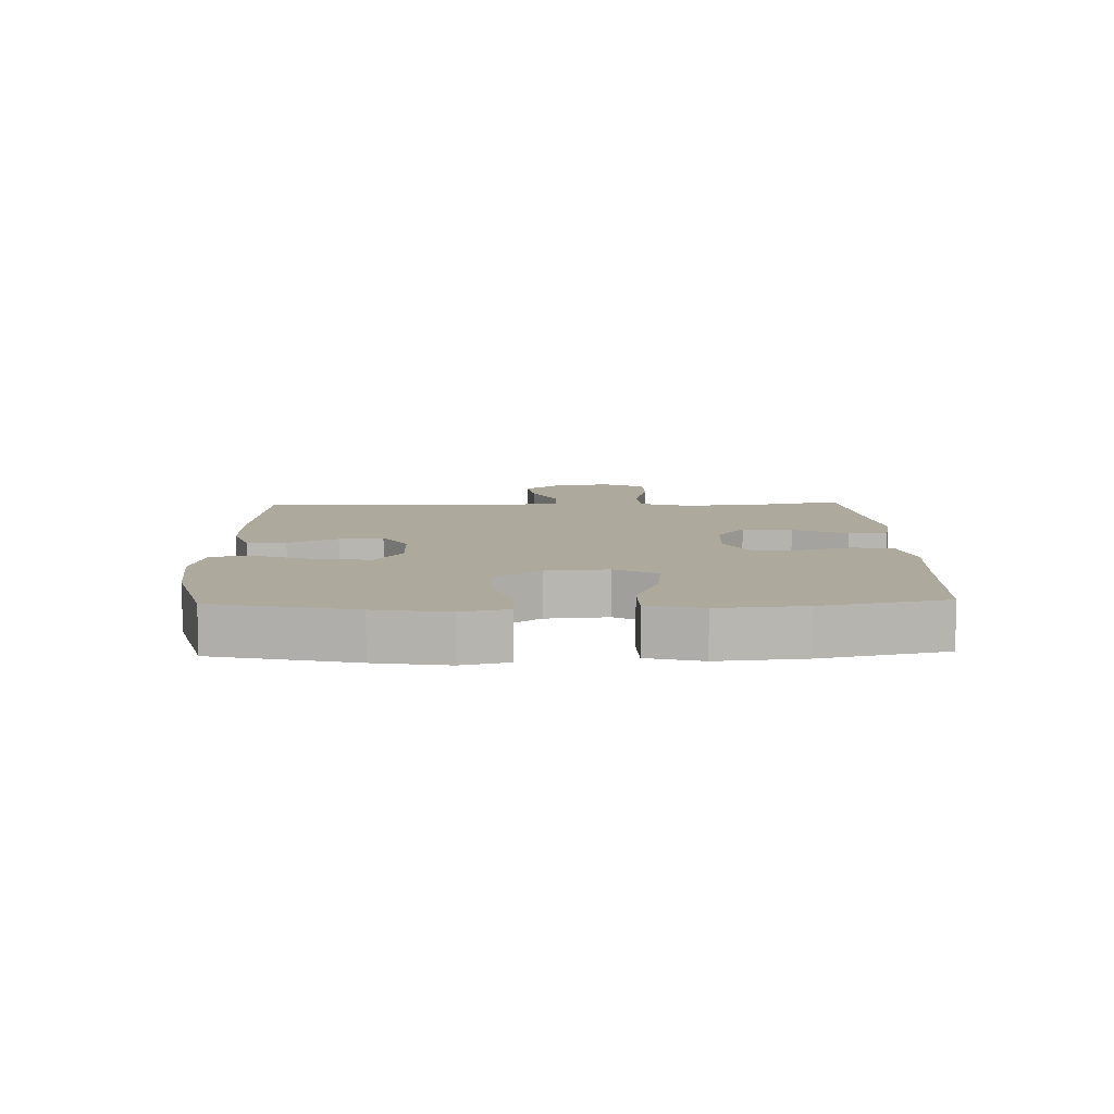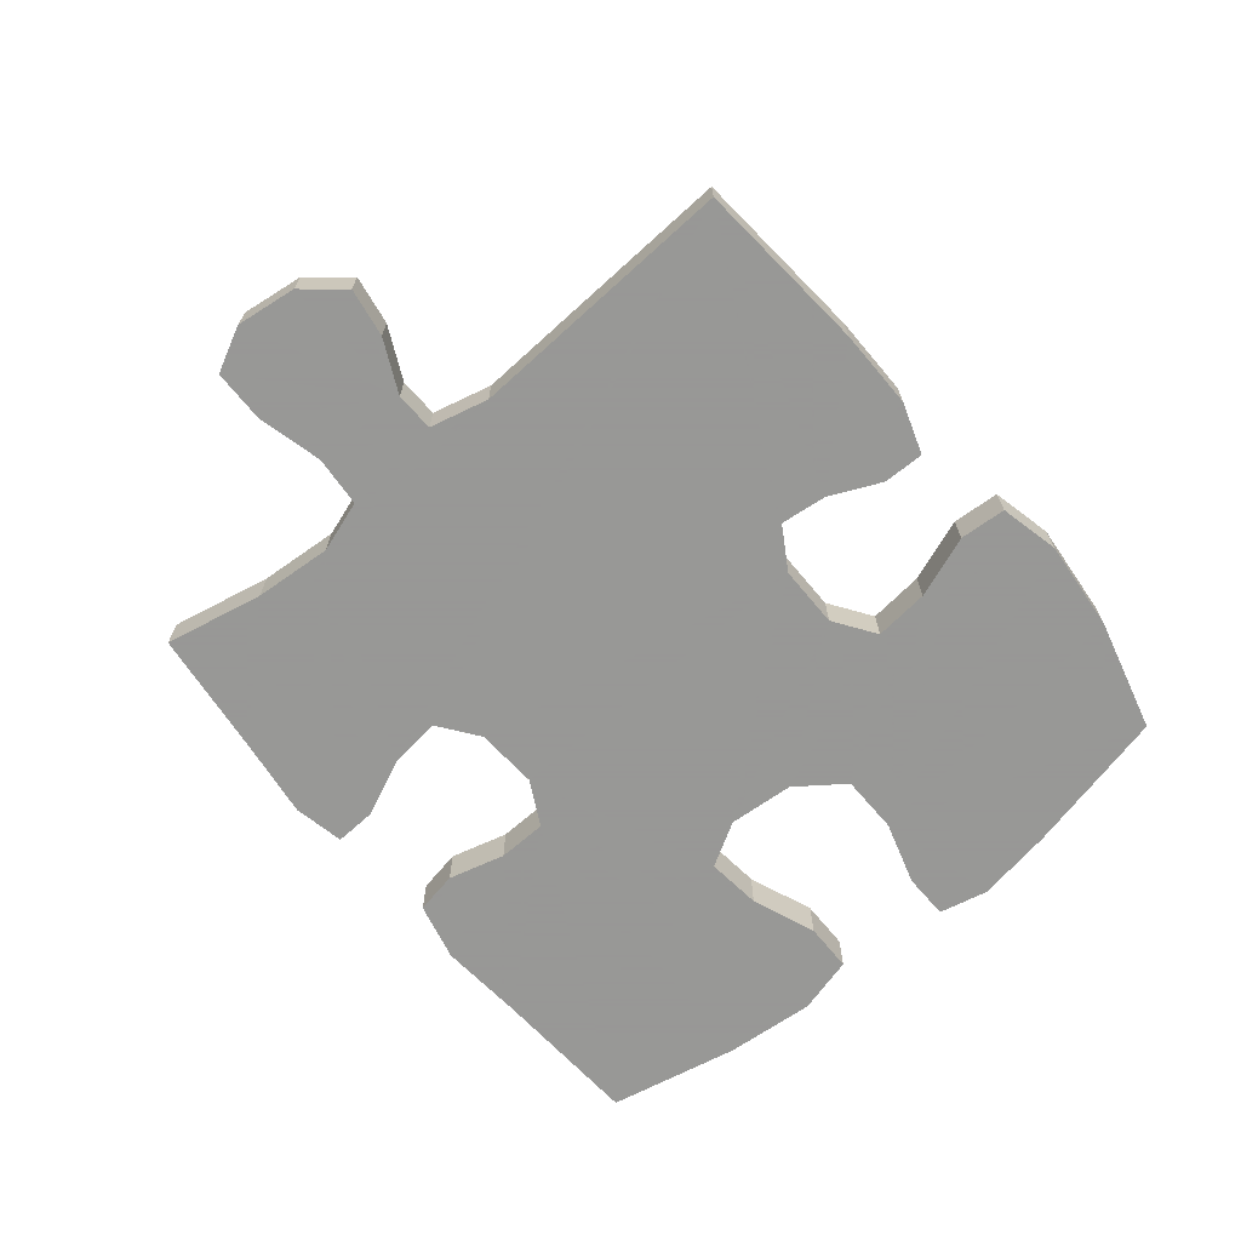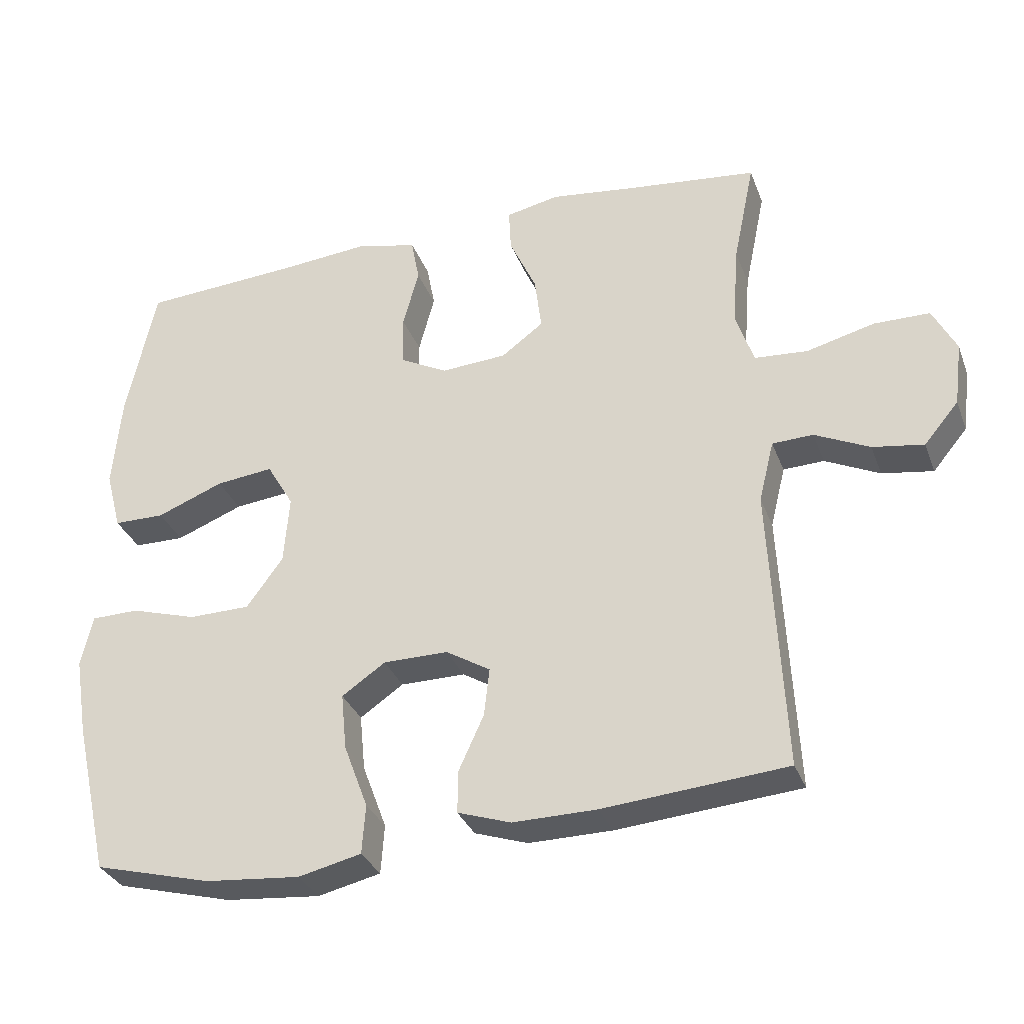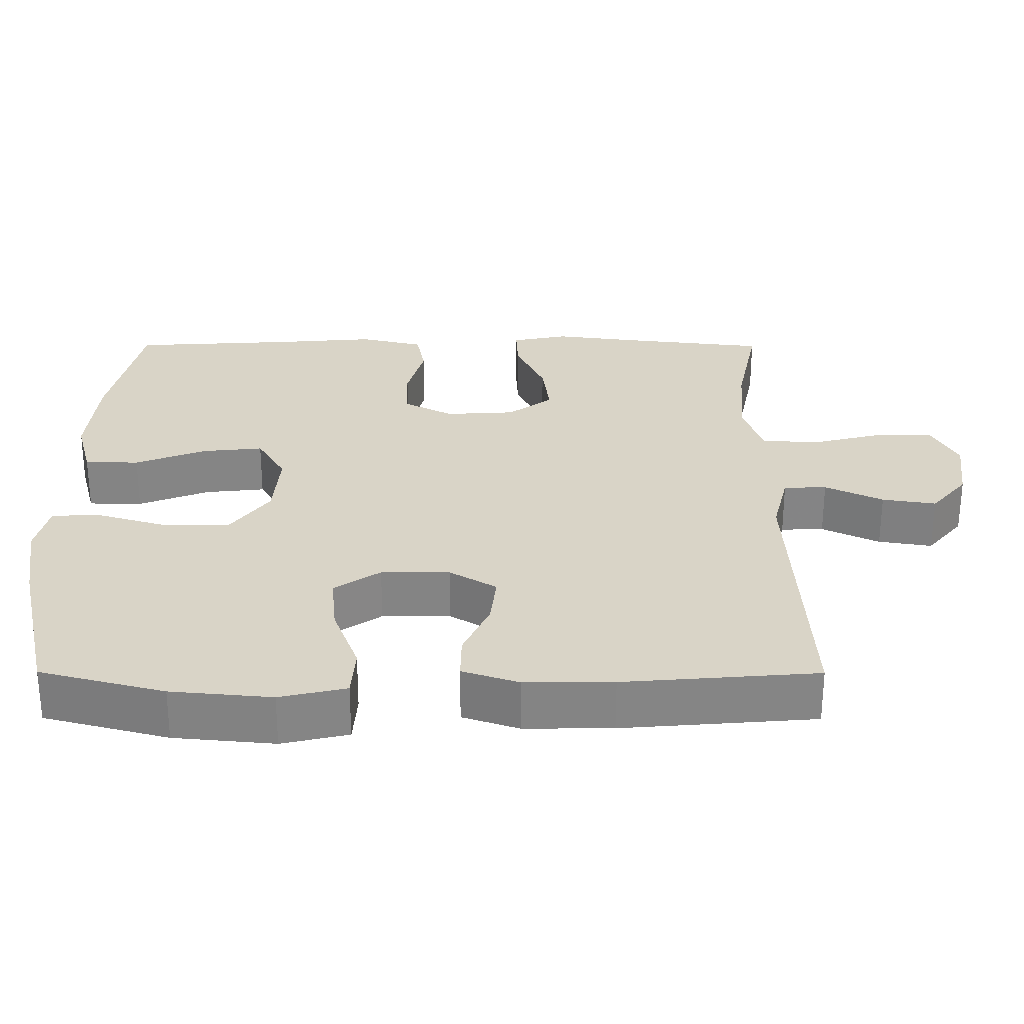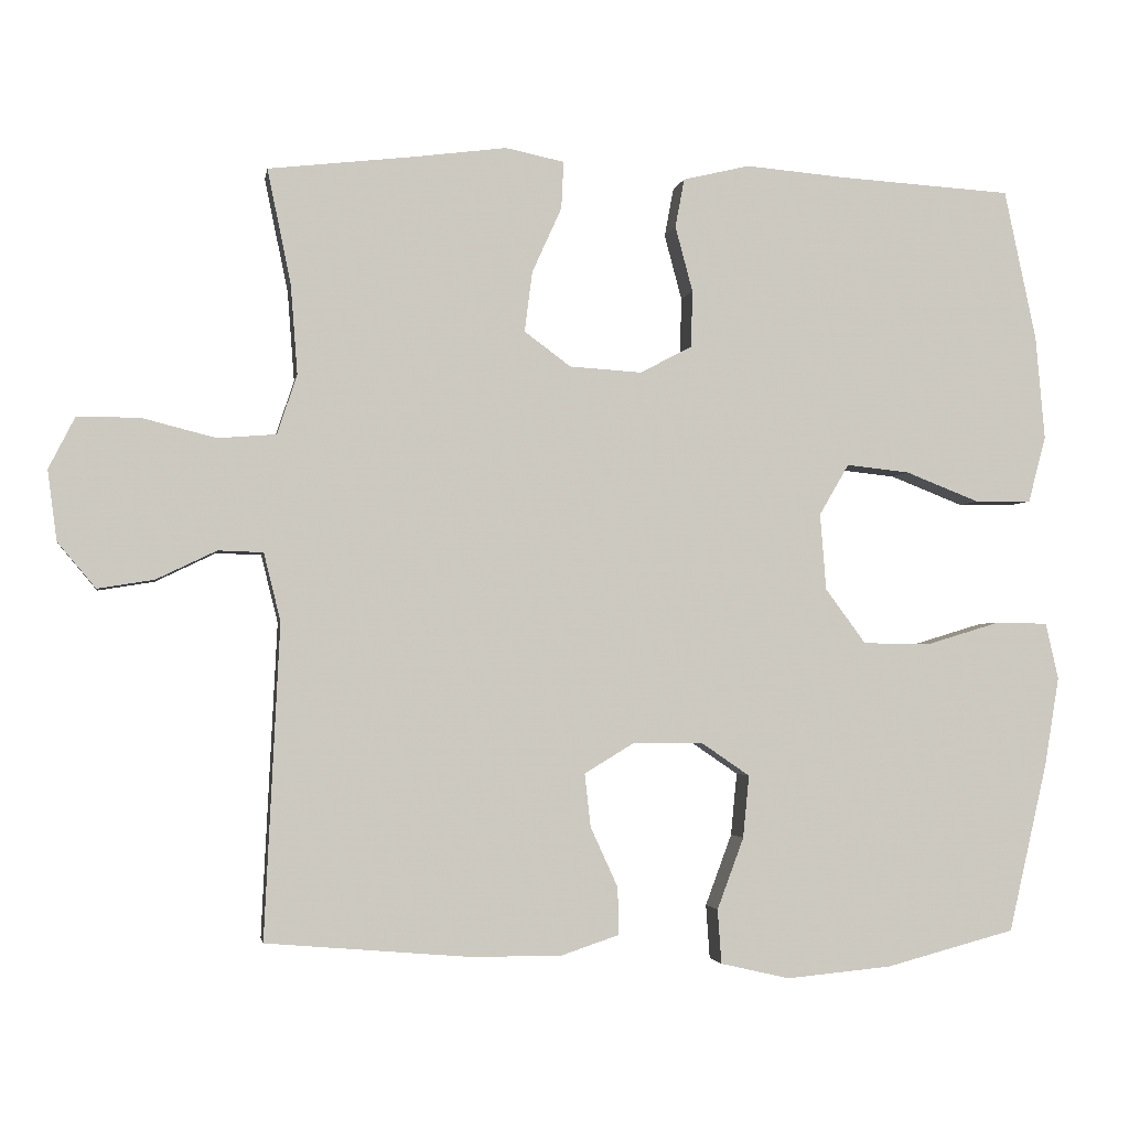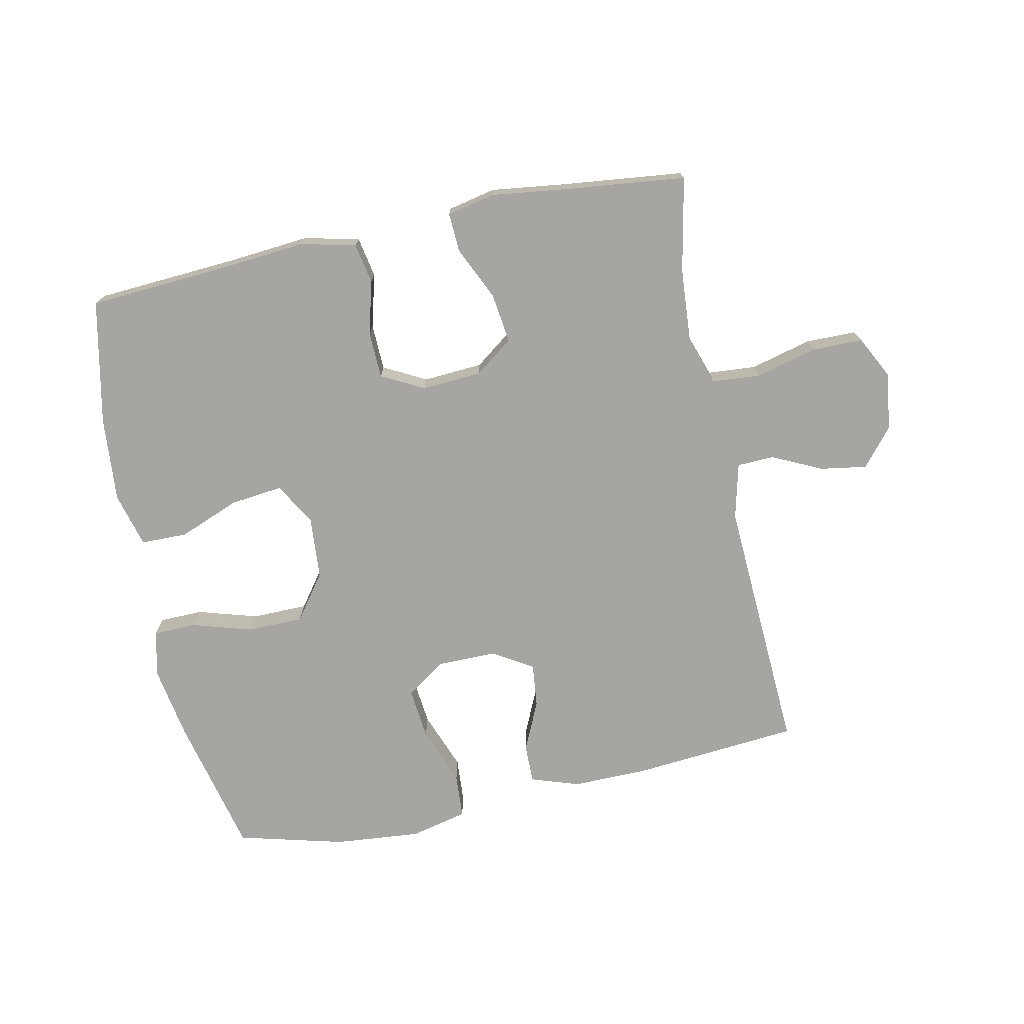
<metadata>
{"format":"obj","ext":"obj","renderer":"f3d","projection":"perspective","resolution":1024,"background":"white","views":[{"elev":8.9,"azim":-91.8,"up":"+Y"},{"elev":-68.4,"azim":129.7,"up":"+Y"},{"elev":-32.4,"azim":18.9,"up":"+Z"},{"elev":-61.4,"azim":-0.1,"up":"+Z"},{"elev":-2.6,"azim":170.5,"up":"+Z"},{"elev":-73.8,"azim":12.0,"up":"+Y"}]}
</metadata>
<code>
v 0.5 0.07 -0.5
v 0.235 0.07 -0.522
v 0.114 0.07 -0.523
v 0.037 0.07 -0.497
v 0.038 0.07 -0.435
v 0.074 0.07 -0.356
v 0.082 0.07 -0.286
v 0.018 0.07 -0.247
v -0.076 0.07 -0.247
v -0.139 0.07 -0.29
v -0.131 0.07 -0.372
v -0.096 0.07 -0.466
v -0.101 0.07 -0.537
v -0.192 0.07 -0.558
v -0.33 0.07 -0.545
v -0.5 0.07 -0.5
v -0.551 0.07 -0.277
v -0.57 0.07 -0.161
v -0.553 0.07 -0.087
v -0.484 0.07 -0.086
v -0.388 0.07 -0.115
v -0.299 0.07 -0.114
v -0.246 0.07 -0.042
v -0.238 0.07 0.058
v -0.277 0.07 0.125
v -0.36 0.07 0.116
v -0.457 0.07 0.078
v -0.531 0.07 0.079
v -0.554 0.07 0.166
v -0.542 0.07 0.302
v -0.5 0.07 0.5
v -0.271 0.07 0.514
v -0.141 0.07 0.525
v -0.053 0.07 0.504
v -0.041 0.07 0.44
v -0.064 0.07 0.354
v -0.062 0.07 0.28
v 0.006 0.07 0.244
v 0.101 0.07 0.25
v 0.162 0.07 0.295
v 0.152 0.07 0.374
v 0.113 0.07 0.46
v 0.11 0.07 0.522
v 0.187 0.07 0.538
v 0.309 0.07 0.522
v 0.5 0.07 0.5
v 0.469 0.07 0.35
v 0.46 0.07 0.232
v 0.486 0.07 0.154
v 0.563 0.07 0.148
v 0.661 0.07 0.173
v 0.742 0.07 0.172
v 0.776 0.07 0.105
v 0.764 0.07 0.013
v 0.714 0.07 -0.047
v 0.64 0.07 -0.035
v 0.561 0.07 0.003
v 0.502 0.07 0.001
v 0.48 0.07 -0.088
v 0.5 0 -0.5
v 0.235 0 -0.522
v 0.114 0 -0.523
v 0.037 0 -0.497
v 0.038 0 -0.435
v 0.074 0 -0.356
v 0.082 0 -0.286
v 0.018 0 -0.247
v -0.076 0 -0.247
v -0.139 0 -0.29
v -0.131 0 -0.372
v -0.096 0 -0.466
v -0.101 0 -0.537
v -0.192 0 -0.558
v -0.33 0 -0.545
v -0.5 0 -0.5
v -0.551 0 -0.277
v -0.57 0 -0.161
v -0.553 0 -0.087
v -0.484 0 -0.086
v -0.388 0 -0.115
v -0.299 0 -0.114
v -0.246 0 -0.042
v -0.238 0 0.058
v -0.277 0 0.125
v -0.36 0 0.116
v -0.457 0 0.078
v -0.531 0 0.079
v -0.554 0 0.166
v -0.542 0 0.302
v -0.5 0 0.5
v -0.271 0 0.514
v -0.141 0 0.525
v -0.053 0 0.504
v -0.041 0 0.44
v -0.064 0 0.354
v -0.062 0 0.28
v 0.006 0 0.244
v 0.101 0 0.25
v 0.162 0 0.295
v 0.152 0 0.374
v 0.113 0 0.46
v 0.11 0 0.522
v 0.187 0 0.538
v 0.309 0 0.522
v 0.5 0 0.5
v 0.469 0 0.35
v 0.46 0 0.232
v 0.486 0 0.154
v 0.563 0 0.148
v 0.661 0 0.173
v 0.742 0 0.172
v 0.776 0 0.105
v 0.764 0 0.013
v 0.714 0 -0.047
v 0.64 0 -0.035
v 0.561 0 0.003
v 0.502 0 0.001
v 0.48 0 -0.088
f 55 56 57
f 54 55 57
f 53 54 57
f 52 53 57
f 51 52 57
f 50 51 57
f 49 50 57 58
f 48 49 58 59
f 45 46 47
f 45 47 48
f 44 45 48
f 43 44 48
f 42 43 48
f 41 42 48
f 48 59 1
f 41 48 1
f 40 41 1
f 34 35 36
f 33 34 36
f 32 33 36
f 32 36 37
f 31 32 37
f 30 31 37
f 29 30 37
f 28 29 37
f 27 28 37
f 26 27 37
f 25 26 37 38
f 19 20 21
f 18 19 21
f 17 18 21
f 16 17 21
f 15 16 21
f 14 15 21
f 13 14 21
f 12 13 21
f 11 12 21
f 10 11 21 22
f 9 10 22 23
f 4 5 6
f 3 4 6
f 2 3 6
f 1 2 6
f 1 6 7
f 1 7 8
f 40 1 8
f 39 40 8
f 38 39 8
f 25 38 8
f 24 25 8
f 8 9 23 24
f 116 115 114
f 116 114 113
f 116 113 112
f 116 112 111
f 116 111 110
f 116 110 109
f 117 116 109 108
f 118 117 108 107
f 106 105 104
f 107 106 104
f 107 104 103
f 107 103 102
f 107 102 101
f 107 101 100
f 60 118 107
f 60 107 100
f 60 100 99
f 95 94 93
f 95 93 92
f 95 92 91
f 96 95 91
f 96 91 90
f 96 90 89
f 96 89 88
f 96 88 87
f 96 87 86
f 96 86 85
f 97 96 85 84
f 80 79 78
f 80 78 77
f 80 77 76
f 80 76 75
f 80 75 74
f 80 74 73
f 80 73 72
f 80 72 71
f 80 71 70
f 81 80 70 69
f 82 81 69 68
f 65 64 63
f 65 63 62
f 65 62 61
f 65 61 60
f 66 65 60
f 67 66 60
f 67 60 99
f 67 99 98
f 67 98 97
f 67 97 84
f 67 84 83
f 83 82 68 67
f 1 60 61 2
f 2 61 62 3
f 3 62 63 4
f 4 63 64 5
f 5 64 65 6
f 6 65 66 7
f 7 66 67 8
f 8 67 68 9
f 9 68 69 10
f 10 69 70 11
f 11 70 71 12
f 12 71 72 13
f 13 72 73 14
f 14 73 74 15
f 15 74 75 16
f 16 75 76 17
f 17 76 77 18
f 18 77 78 19
f 19 78 79 20
f 20 79 80 21
f 21 80 81 22
f 22 81 82 23
f 23 82 83 24
f 24 83 84 25
f 25 84 85 26
f 26 85 86 27
f 27 86 87 28
f 28 87 88 29
f 29 88 89 30
f 30 89 90 31
f 31 90 91 32
f 32 91 92 33
f 33 92 93 34
f 34 93 94 35
f 35 94 95 36
f 36 95 96 37
f 37 96 97 38
f 38 97 98 39
f 39 98 99 40
f 40 99 100 41
f 41 100 101 42
f 42 101 102 43
f 43 102 103 44
f 44 103 104 45
f 45 104 105 46
f 46 105 106 47
f 47 106 107 48
f 48 107 108 49
f 49 108 109 50
f 50 109 110 51
f 51 110 111 52
f 52 111 112 53
f 53 112 113 54
f 54 113 114 55
f 55 114 115 56
f 56 115 116 57
f 57 116 117 58
f 58 117 118 59
f 59 118 60 1

</code>
